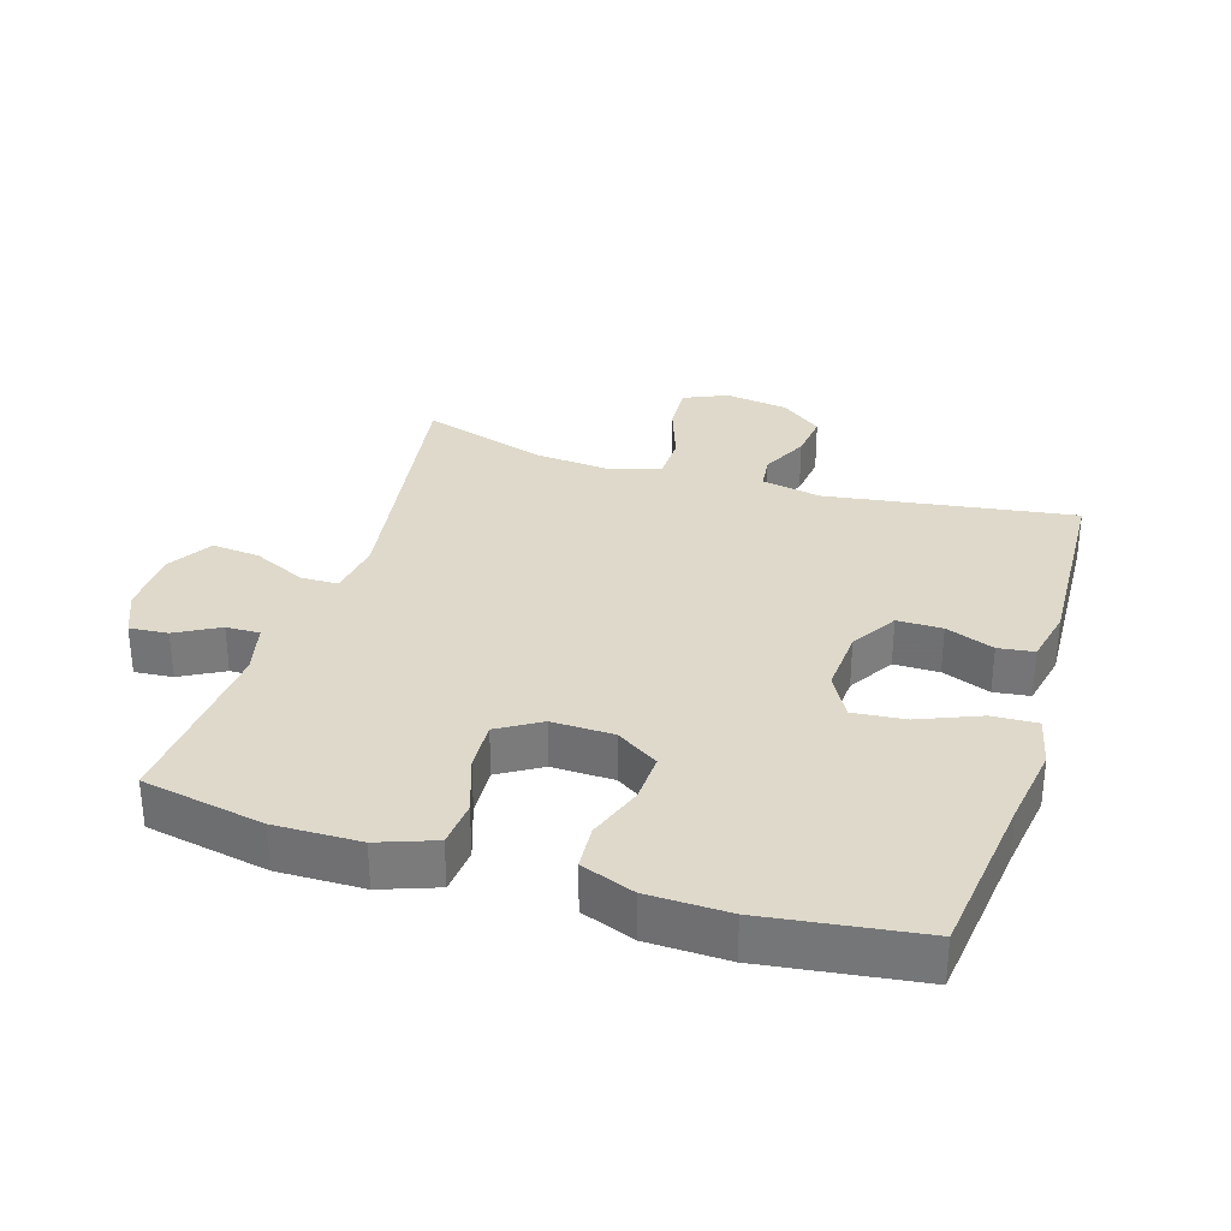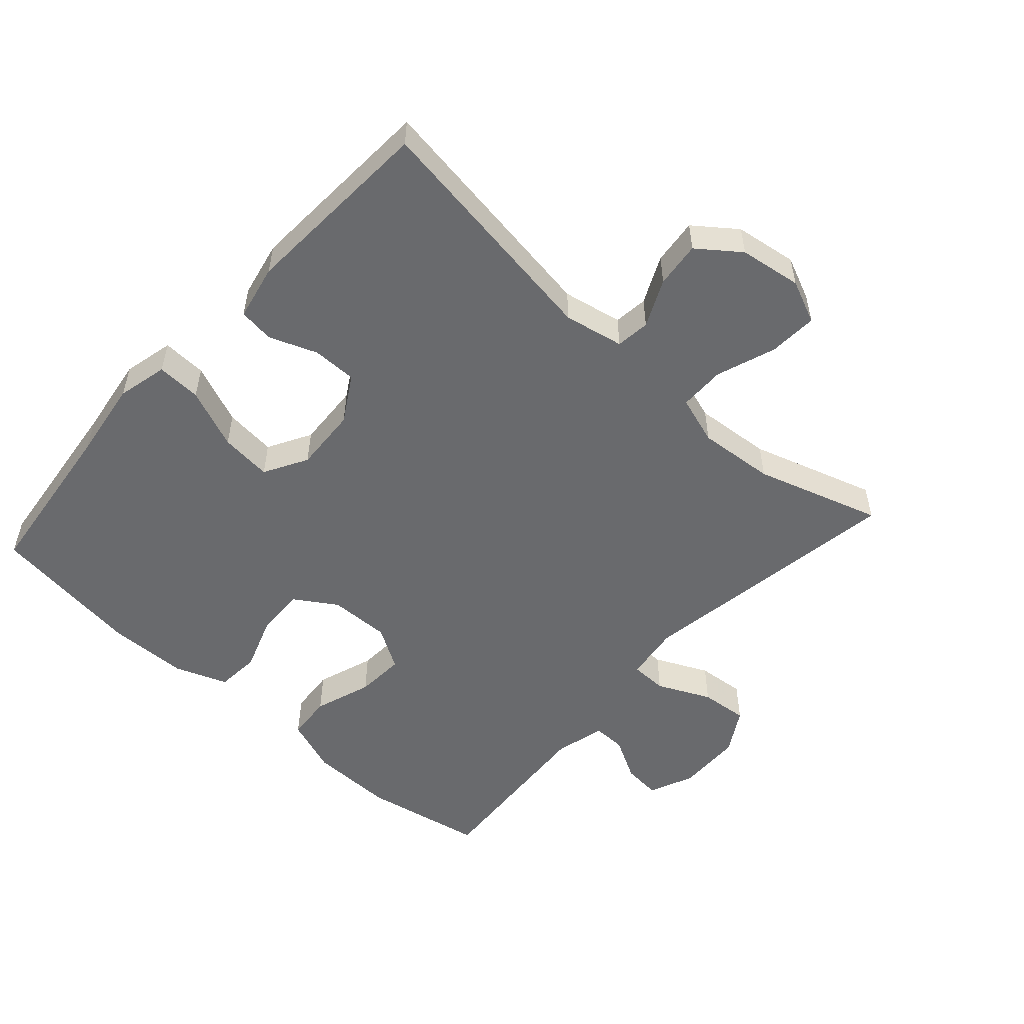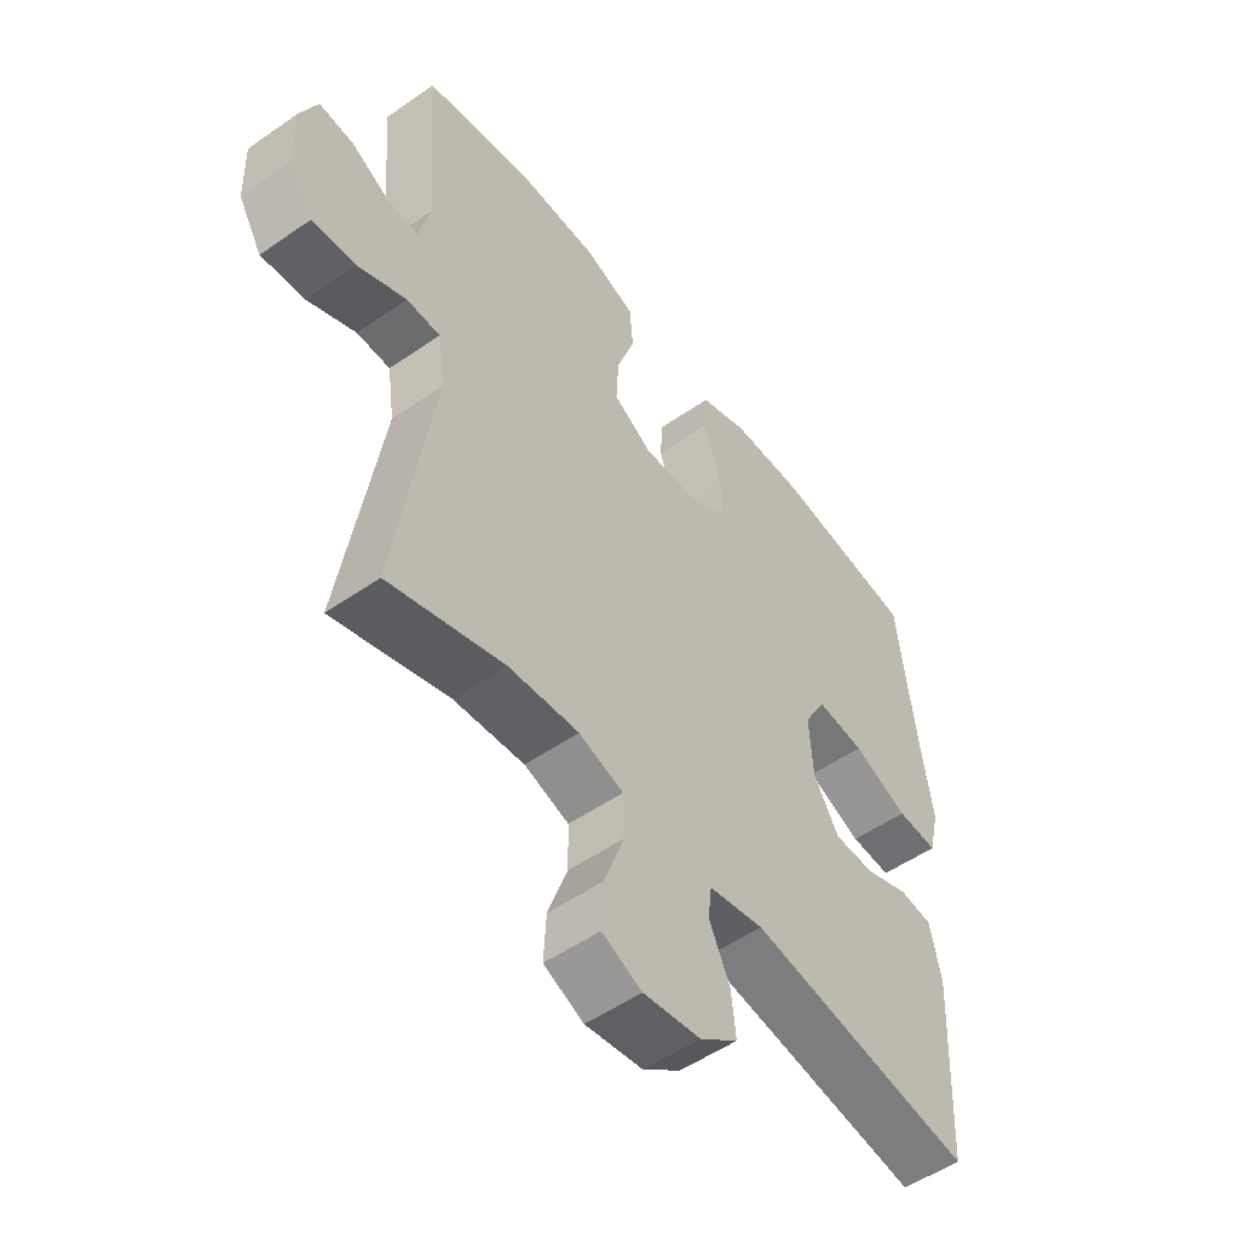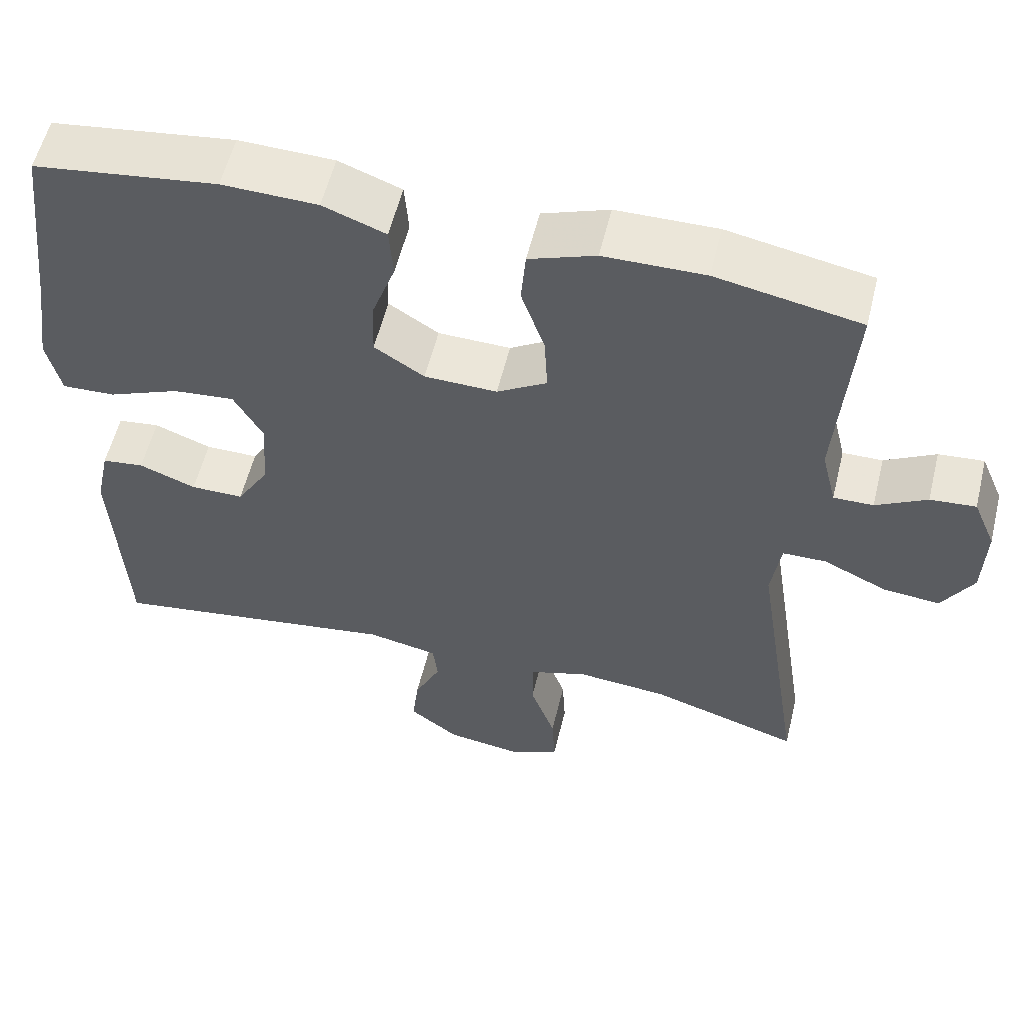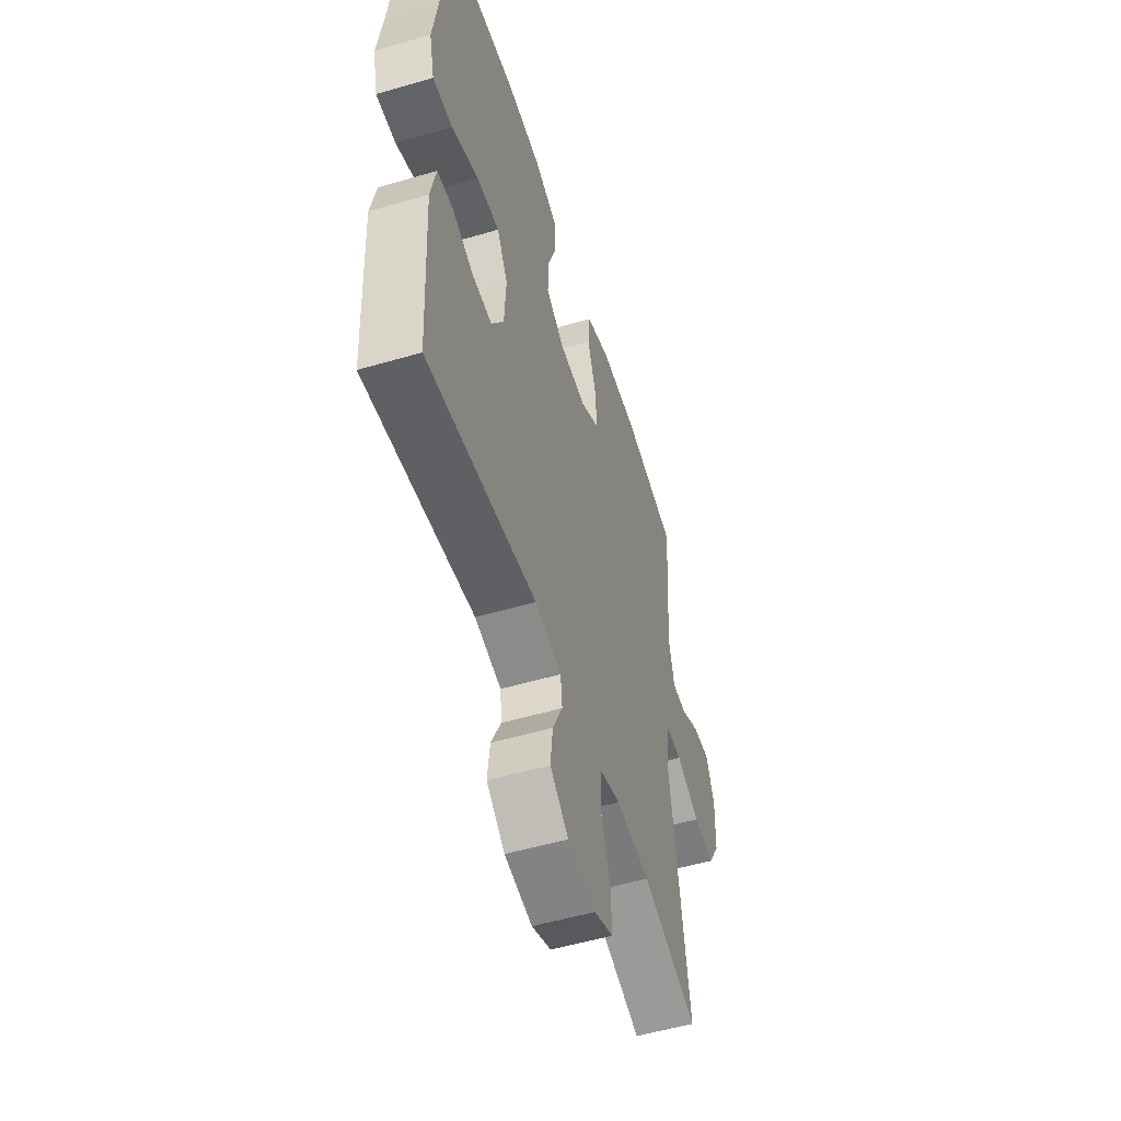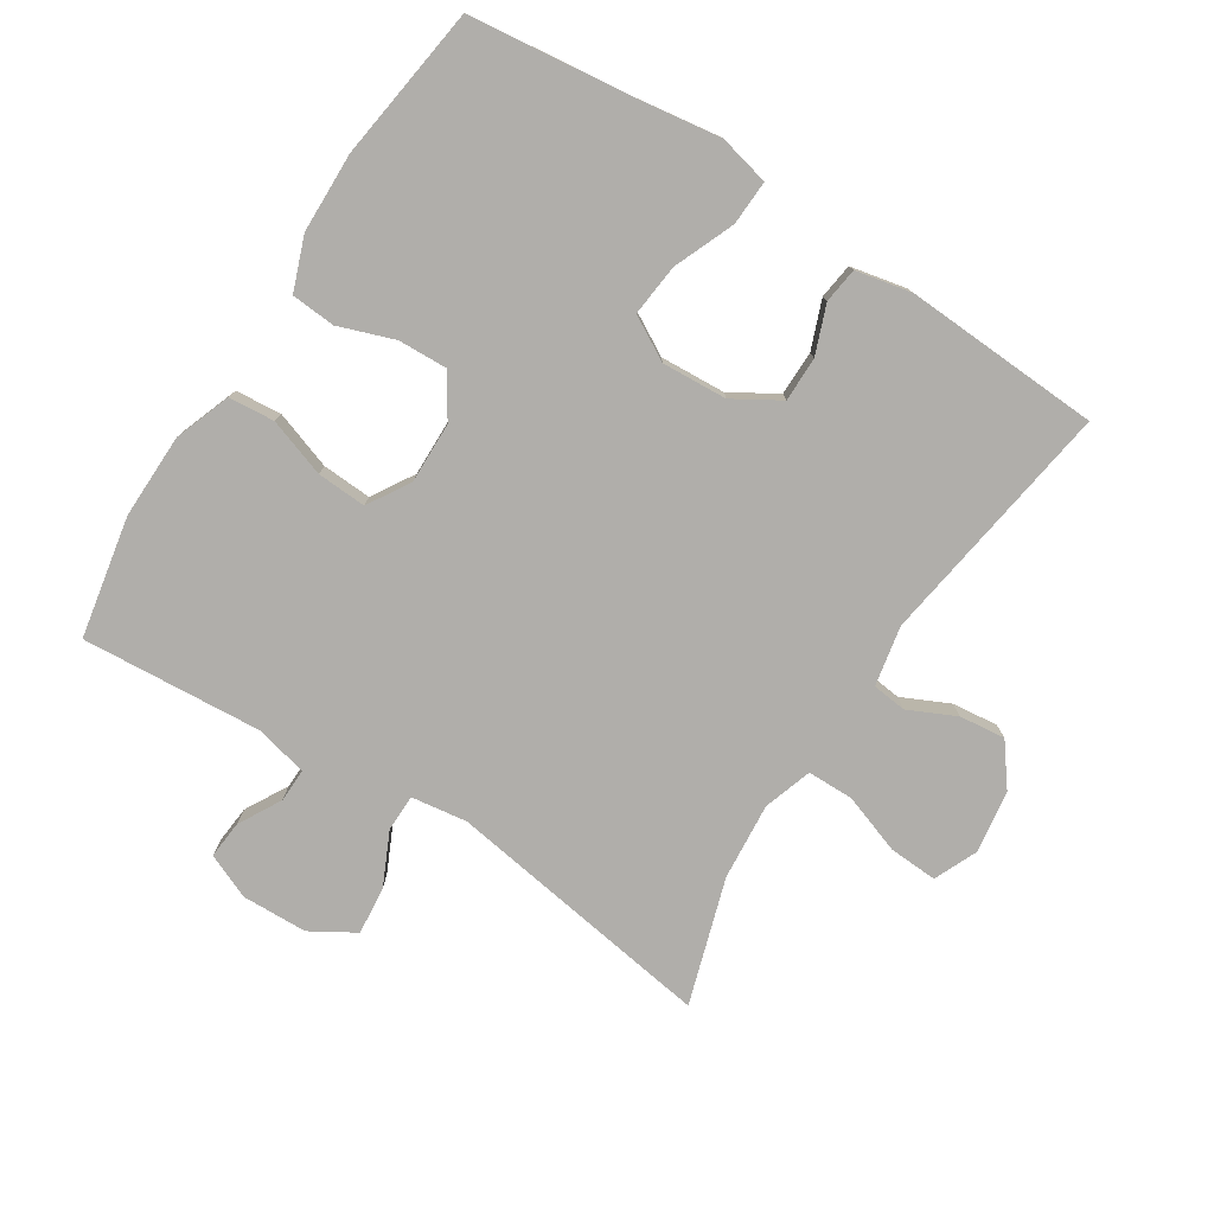
<metadata>
{"format":"obj","ext":"obj","renderer":"f3d","projection":"perspective","resolution":1024,"background":"white","views":[{"elev":31.8,"azim":17.4,"up":"+Y"},{"elev":-53.0,"azim":137.9,"up":"+Y"},{"elev":-52.8,"azim":-53.2,"up":"+Z"},{"elev":56.8,"azim":-166.3,"up":"+Z"},{"elev":-53.5,"azim":107.3,"up":"+Z"},{"elev":-77.7,"azim":57.4,"up":"+Y"}]}
</metadata>
<code>
v 0.5 0.07 -0.5
v 0.126 0.07 -0.444
v 0.035 0.07 -0.462
v 0.029 0.07 -0.514
v 0.063 0.07 -0.586
v 0.071 0.07 -0.656
v 0.008 0.07 -0.704
v -0.087 0.07 -0.718
v -0.153 0.07 -0.689
v -0.149 0.07 -0.615
v -0.117 0.07 -0.524
v -0.118 0.07 -0.454
v -0.192 0.07 -0.43
v -0.309 0.07 -0.44
v -0.5 0.07 -0.5
v -0.437 0.07 -0.088
v -0.449 0.07 -0.003
v -0.505 0.07 -0.002
v -0.586 0.07 -0.04
v -0.659 0.07 -0.047
v -0.699 0.07 0.02
v -0.702 0.07 0.12
v -0.673 0.07 0.188
v -0.615 0.07 0.183
v -0.55 0.07 0.147
v -0.499 0.07 0.146
v -0.48 0.07 0.224
v -0.5 0.07 0.5
v -0.316 0.07 0.535
v -0.187 0.07 0.533
v -0.102 0.07 0.502
v -0.096 0.07 0.432
v -0.126 0.07 0.344
v -0.13 0.07 0.269
v -0.066 0.07 0.23
v 0.027 0.07 0.232
v 0.091 0.07 0.273
v 0.088 0.07 0.348
v 0.058 0.07 0.432
v 0.063 0.07 0.499
v 0.143 0.07 0.529
v 0.265 0.07 0.532
v 0.5 0.07 0.5
v 0.53 0.07 0.248
v 0.548 0.07 0.125
v 0.53 0.07 0.048
v 0.462 0.07 0.051
v 0.37 0.07 0.089
v 0.291 0.07 0.097
v 0.254 0.07 0.031
v 0.26 0.07 -0.068
v 0.302 0.07 -0.138
v 0.37 0.07 -0.138
v 0.443 0.07 -0.11
v 0.497 0.07 -0.117
v 0.515 0.07 -0.202
v 0.5 0 -0.5
v 0.126 0 -0.444
v 0.035 0 -0.462
v 0.029 0 -0.514
v 0.063 0 -0.586
v 0.071 0 -0.656
v 0.008 0 -0.704
v -0.087 0 -0.718
v -0.153 0 -0.689
v -0.149 0 -0.615
v -0.117 0 -0.524
v -0.118 0 -0.454
v -0.192 0 -0.43
v -0.309 0 -0.44
v -0.5 0 -0.5
v -0.437 0 -0.088
v -0.449 0 -0.003
v -0.505 0 -0.002
v -0.586 0 -0.04
v -0.659 0 -0.047
v -0.699 0 0.02
v -0.702 0 0.12
v -0.673 0 0.188
v -0.615 0 0.183
v -0.55 0 0.147
v -0.499 0 0.146
v -0.48 0 0.224
v -0.5 0 0.5
v -0.316 0 0.535
v -0.187 0 0.533
v -0.102 0 0.502
v -0.096 0 0.432
v -0.126 0 0.344
v -0.13 0 0.269
v -0.066 0 0.23
v 0.027 0 0.232
v 0.091 0 0.273
v 0.088 0 0.348
v 0.058 0 0.432
v 0.063 0 0.499
v 0.143 0 0.529
v 0.265 0 0.532
v 0.5 0 0.5
v 0.53 0 0.248
v 0.548 0 0.125
v 0.53 0 0.048
v 0.462 0 0.051
v 0.37 0 0.089
v 0.291 0 0.097
v 0.254 0 0.031
v 0.26 0 -0.068
v 0.302 0 -0.138
v 0.37 0 -0.138
v 0.443 0 -0.11
v 0.497 0 -0.117
v 0.515 0 -0.202
f 53 54 55 56
f 52 53 56 1
f 51 52 1 2
f 50 51 2 3
f 45 46 47 48
f 44 45 48 49
f 43 44 49
f 42 43 49 50
f 38 39 40 41
f 37 38 41 42
f 30 31 32 33
f 30 33 34
f 27 28 29 30
f 26 27 30 34
f 22 23 24 25
f 22 25 26
f 21 22 26
f 18 19 20 21
f 17 18 21 26
f 14 15 16
f 13 14 16 17
f 12 13 17 26
f 8 9 10 11
f 8 11 12
f 7 8 12
f 4 5 6 7
f 4 7 12
f 3 4 12 26
f 37 42 50 3
f 36 37 3
f 35 36 3 26
f 26 34 35
f 112 111 110 109
f 57 112 109 108
f 58 57 108 107
f 59 58 107 106
f 104 103 102 101
f 105 104 101 100
f 105 100 99
f 106 105 99 98
f 97 96 95 94
f 98 97 94 93
f 89 88 87 86
f 90 89 86
f 86 85 84 83
f 90 86 83 82
f 81 80 79 78
f 82 81 78
f 82 78 77
f 77 76 75 74
f 82 77 74 73
f 72 71 70
f 73 72 70 69
f 82 73 69 68
f 67 66 65 64
f 68 67 64
f 68 64 63
f 63 62 61 60
f 68 63 60
f 82 68 60 59
f 59 106 98 93
f 59 93 92
f 82 59 92 91
f 91 90 82
f 1 57 58 2
f 2 58 59 3
f 3 59 60 4
f 4 60 61 5
f 5 61 62 6
f 6 62 63 7
f 7 63 64 8
f 8 64 65 9
f 9 65 66 10
f 10 66 67 11
f 11 67 68 12
f 12 68 69 13
f 13 69 70 14
f 14 70 71 15
f 15 71 72 16
f 16 72 73 17
f 17 73 74 18
f 18 74 75 19
f 19 75 76 20
f 20 76 77 21
f 21 77 78 22
f 22 78 79 23
f 23 79 80 24
f 24 80 81 25
f 25 81 82 26
f 26 82 83 27
f 27 83 84 28
f 28 84 85 29
f 29 85 86 30
f 30 86 87 31
f 31 87 88 32
f 32 88 89 33
f 33 89 90 34
f 34 90 91 35
f 35 91 92 36
f 36 92 93 37
f 37 93 94 38
f 38 94 95 39
f 39 95 96 40
f 40 96 97 41
f 41 97 98 42
f 42 98 99 43
f 43 99 100 44
f 44 100 101 45
f 45 101 102 46
f 46 102 103 47
f 47 103 104 48
f 48 104 105 49
f 49 105 106 50
f 50 106 107 51
f 51 107 108 52
f 52 108 109 53
f 53 109 110 54
f 54 110 111 55
f 55 111 112 56
f 56 112 57 1

</code>
